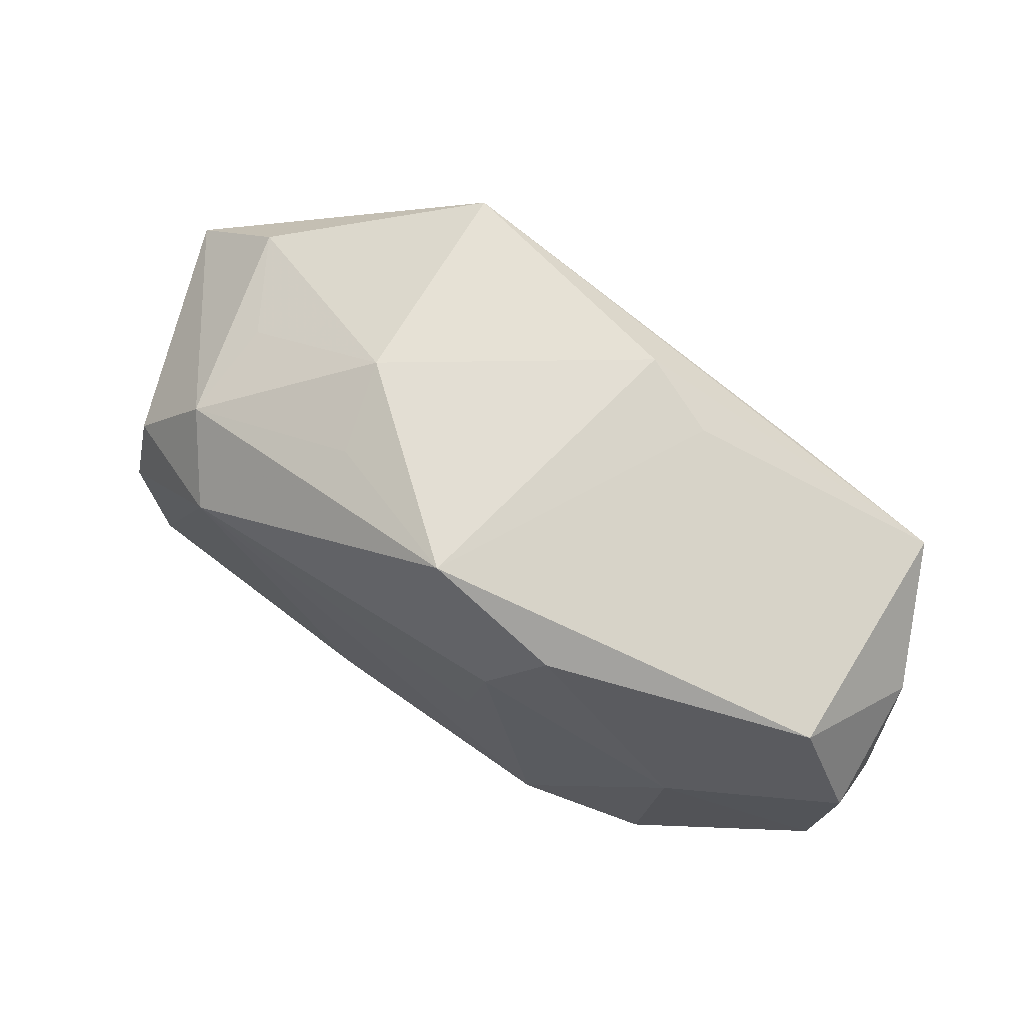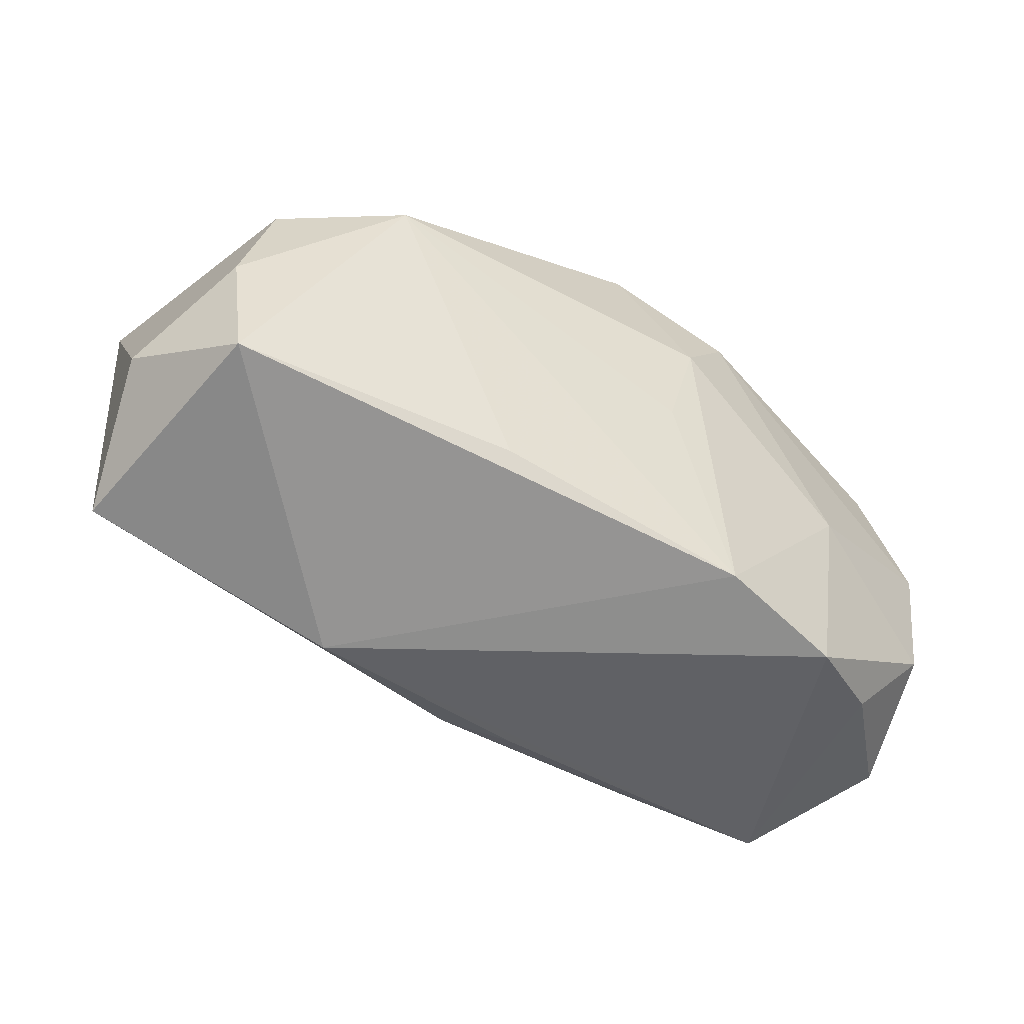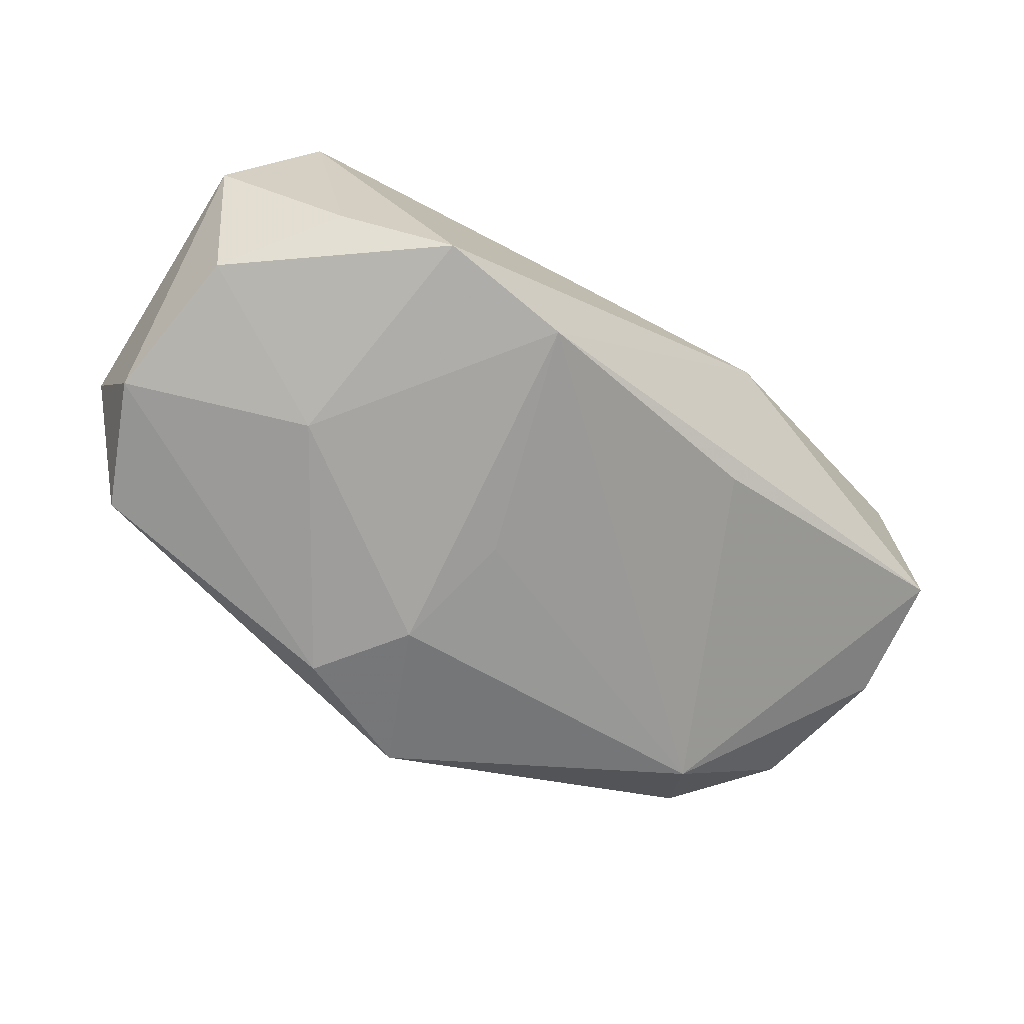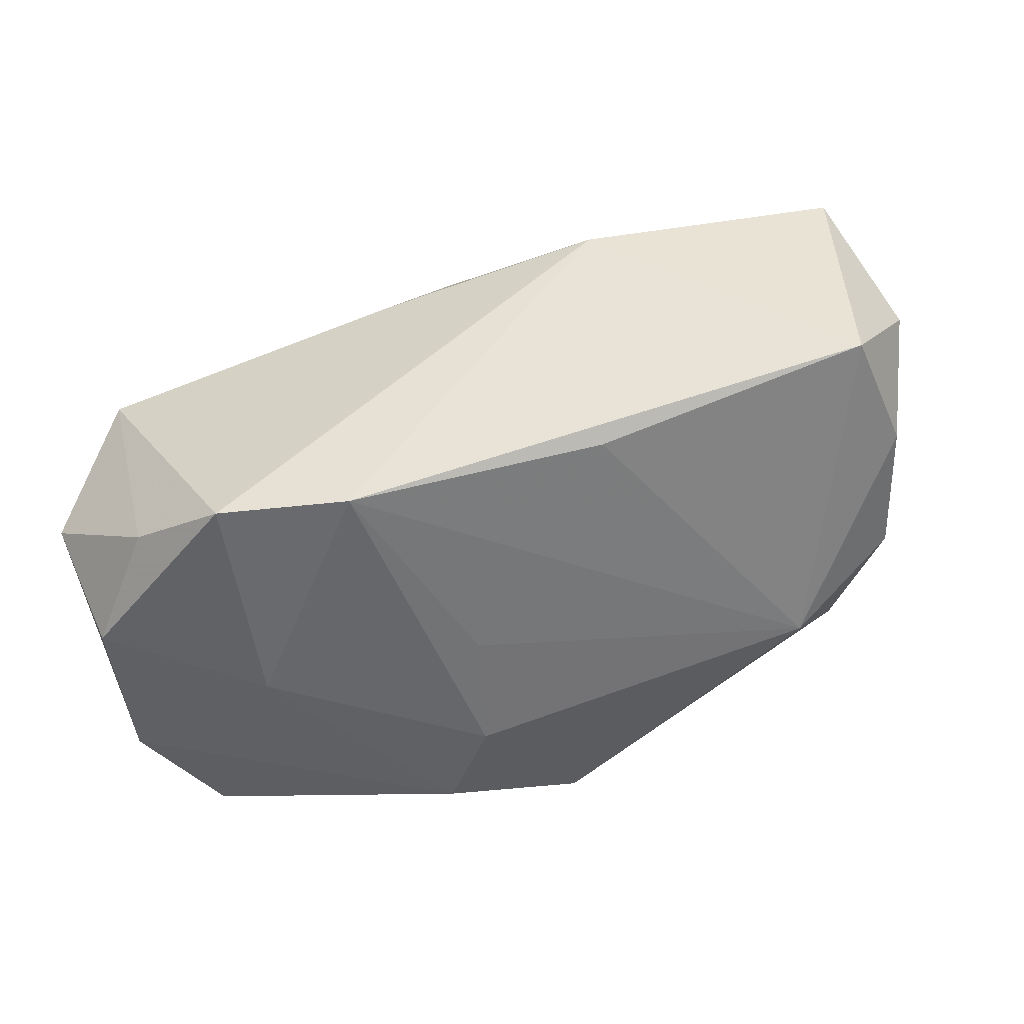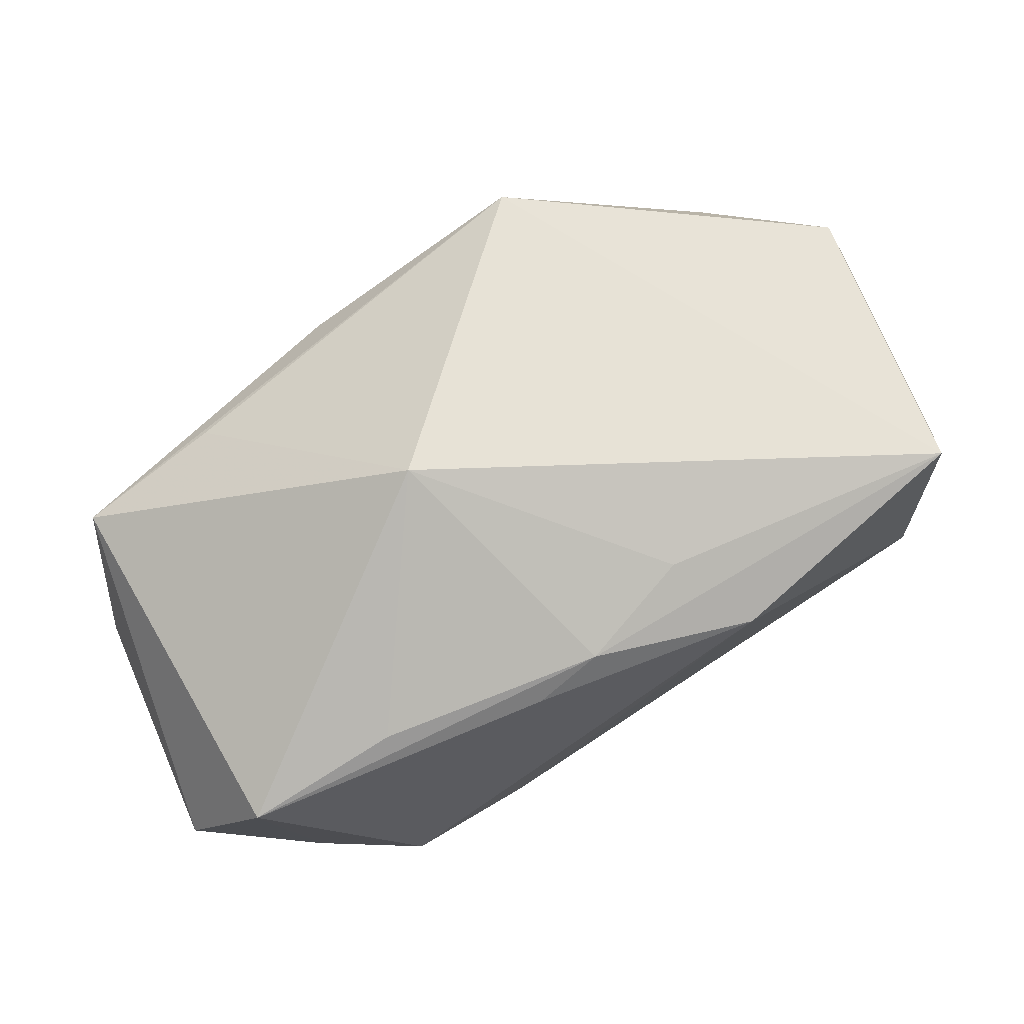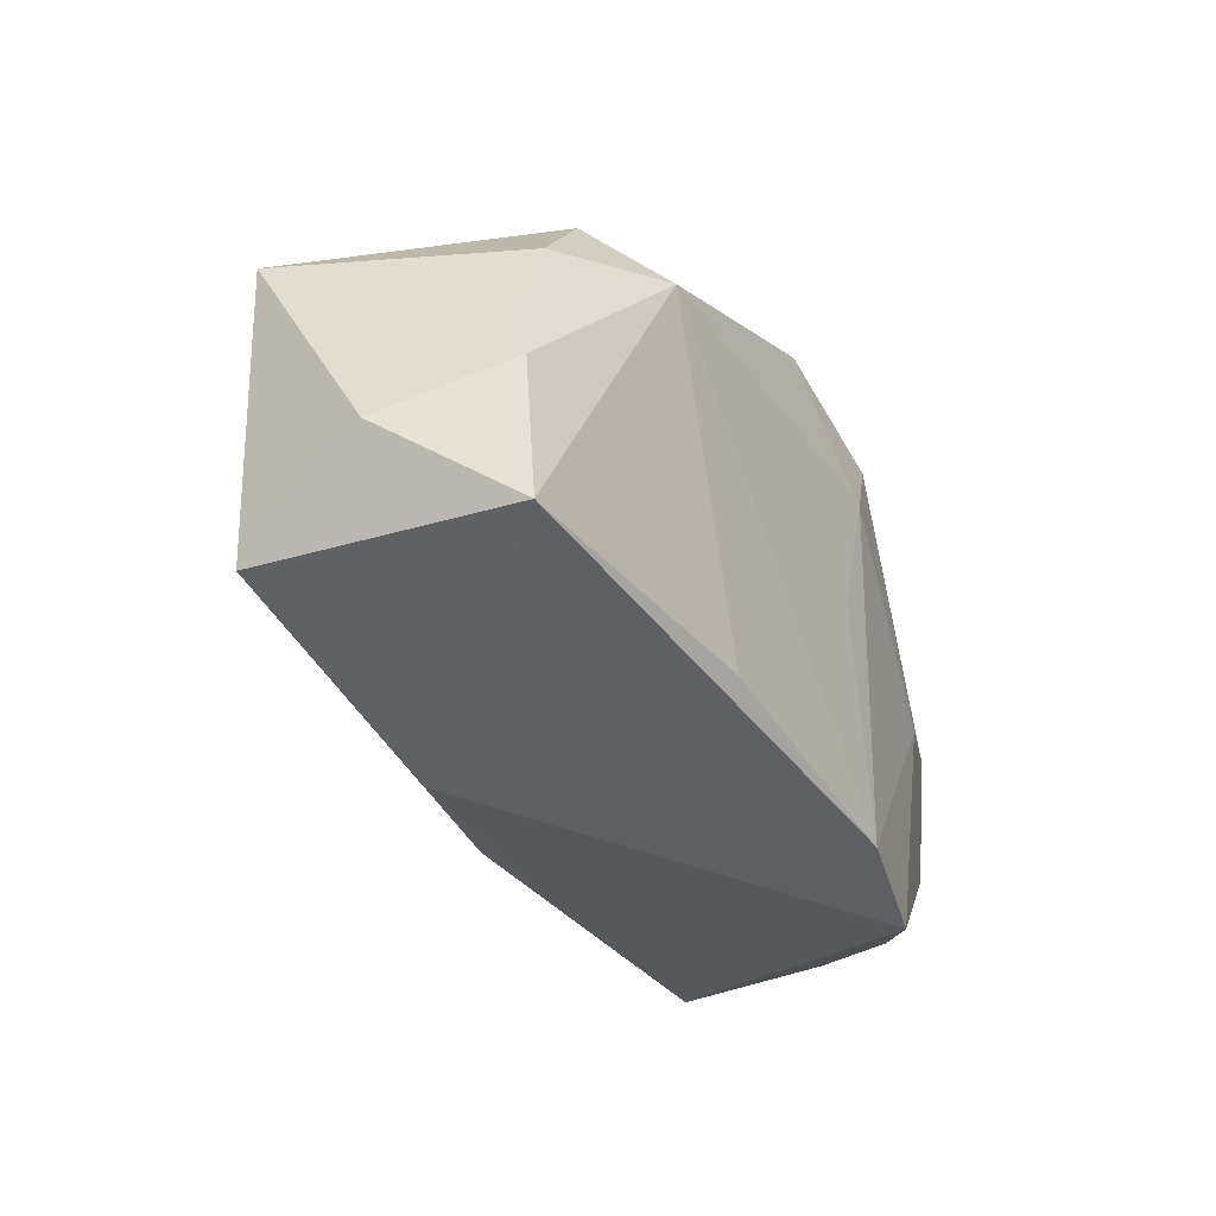
<metadata>
{"format":"obj","ext":"obj","renderer":"f3d","projection":"perspective","resolution":1024,"background":"white","views":[{"elev":64.8,"azim":-159.7,"up":"+Y"},{"elev":-54.0,"azim":138.2,"up":"+Y"},{"elev":-72.2,"azim":-32.9,"up":"+Z"},{"elev":-48.8,"azim":15.0,"up":"+Z"},{"elev":66.5,"azim":-24.8,"up":"+Z"},{"elev":-34.7,"azim":108.1,"up":"+Y"}]}
</metadata>
<code>
v 0.03904 -0.005197 -0.005691
v -0.03581 -0.00956 -0.0168
v 0.03742 -0.01651 -0.005894
v -0.009508 0.02323 0.009166
v -0.03939 0.008529 -0.006965
v -0.0002122 -0.02027 0.01189
v 0.03672 -0.01703 0.01599
v -0.01966 -0.02234 -0.01807
v 0.009483 -0.01625 0.015
v -0.02892 -0.01866 -0.01453
v 0.04153 -0.01 0.00516
v 0.02654 0.01759 0.002312
v 0.001445 0.02236 -0.01602
v 0.02974 0.01725 0.01244
v -0.02189 -0.002342 -0.01974
v -0.02011 -0.01843 0.008965
v -0.001808 -0.0013 -0.01856
v 0.01383 -0.01735 -0.0133
v -0.009512 -0.0003957 0.02158
v -0.03967 -0.01455 -0.00643
v -0.0328 0.01452 -0.01662
v 0.01339 0.0207 -0.007712
v -0.006019 -0.02122 0.009037
v 0.02672 0.009776 -0.01292
v 0.02944 0.01513 -0.005948
v 0.01465 -0.02283 0.01058
v -0.03736 0.003727 -0.01761
v 0.0105 0.02323 0.01941
v -0.009629 0.01721 -0.01919
v -0.01563 0.02142 0.004871
v 0.03896 0.008828 0.01573
v -0.007936 -0.02096 -0.01838
v -0.03706 0.0156 0.004033
v 0.03624 0.007005 -0.005805
v -0.00414 0.009473 -0.01974
v 0.01352 0.02323 0.0002953
v -0.03363 -0.01925 0.004899
v -0.02395 0.0172 0.008717
f 19 33 37
f 37 33 20
f 19 7 28
f 28 7 31
f 26 7 6
f 8 32 26
f 26 37 8
f 26 32 3
f 3 7 26
f 20 33 5
f 5 27 20
f 21 5 33
f 27 5 21
f 38 33 19
f 19 28 38
f 38 28 33
f 33 28 4
f 19 37 16
f 16 6 19
f 37 6 16
f 23 37 26
f 26 6 23
f 23 6 37
f 9 7 19
f 19 6 9
f 9 6 7
f 10 37 20
f 10 8 37
f 35 32 15
f 32 8 15
f 18 3 32
f 31 7 11
f 7 3 11
f 35 13 24
f 3 18 24
f 24 18 32
f 29 13 35
f 29 21 13
f 35 15 29
f 27 21 29
f 29 15 27
f 14 28 31
f 13 4 36
f 36 4 28
f 28 14 36
f 36 14 12
f 13 21 30
f 30 4 13
f 30 21 33
f 33 4 30
f 8 10 2
f 27 15 2
f 2 15 8
f 20 27 2
f 2 10 20
f 25 24 13
f 25 36 12
f 25 14 31
f 12 14 25
f 17 32 35
f 35 24 17
f 17 24 32
f 13 36 22
f 22 25 13
f 36 25 22
f 24 25 34
f 34 25 31
f 3 24 1
f 24 34 1
f 1 11 3
f 31 11 1
f 1 34 31

</code>
